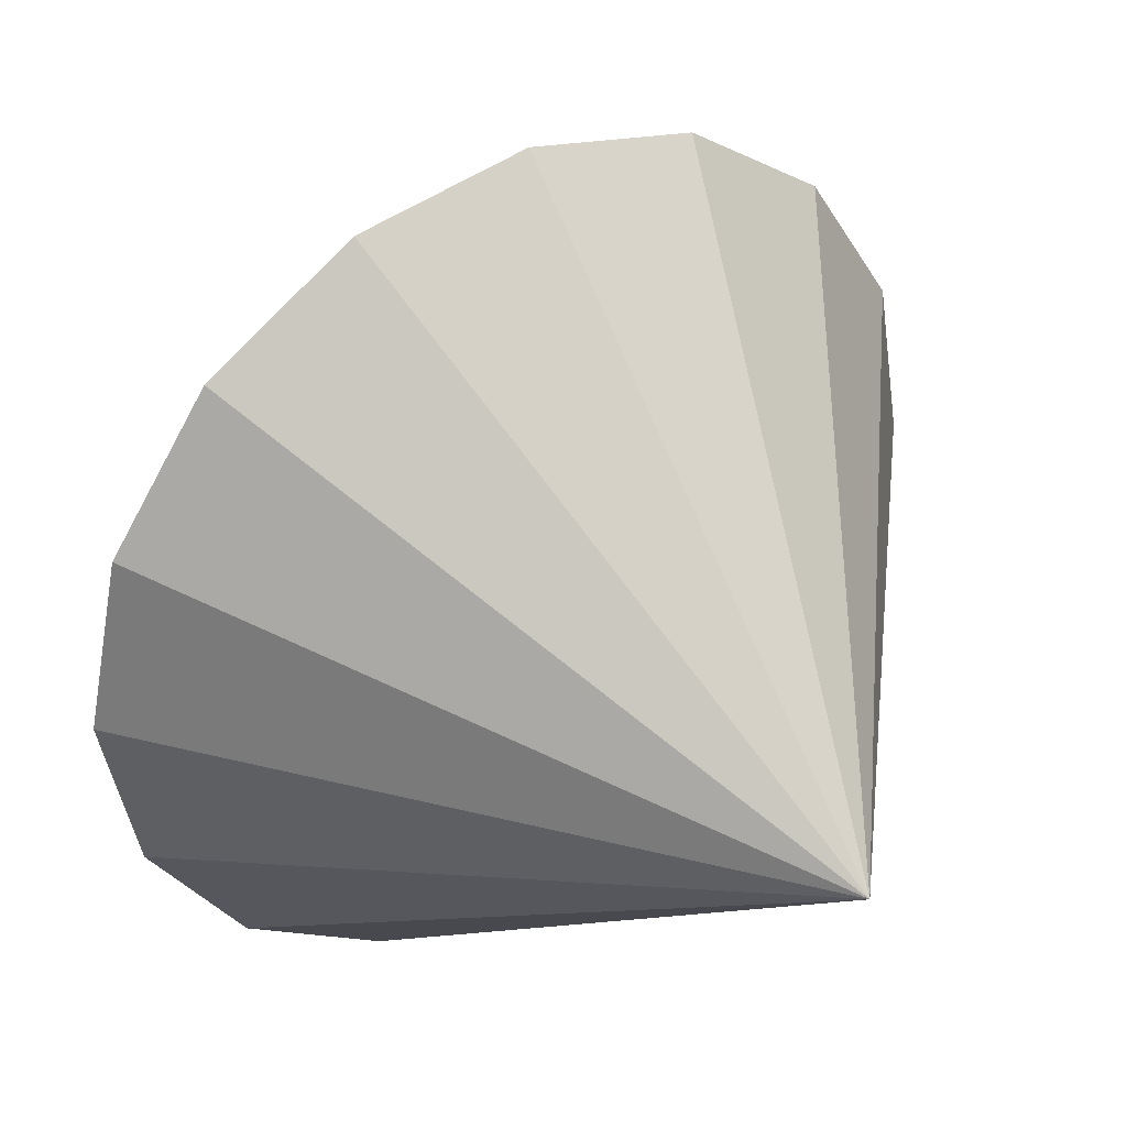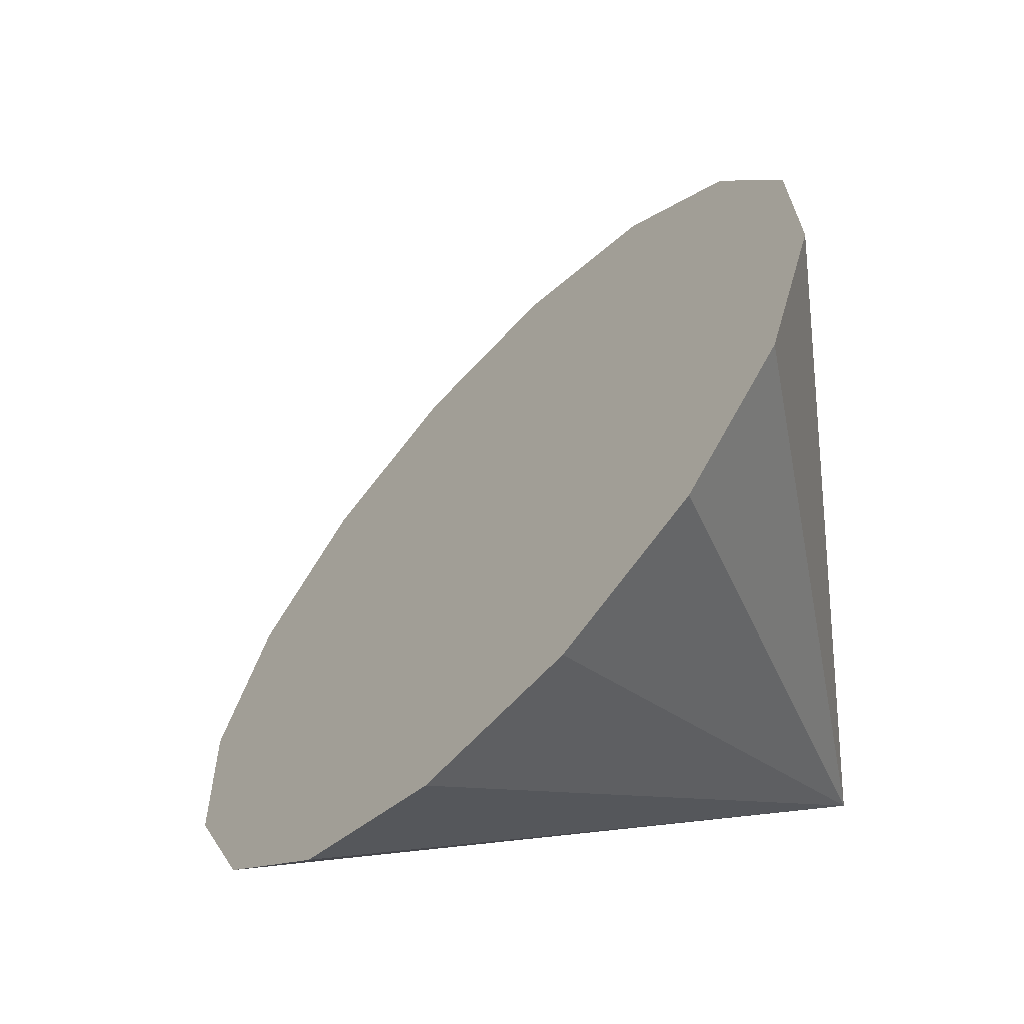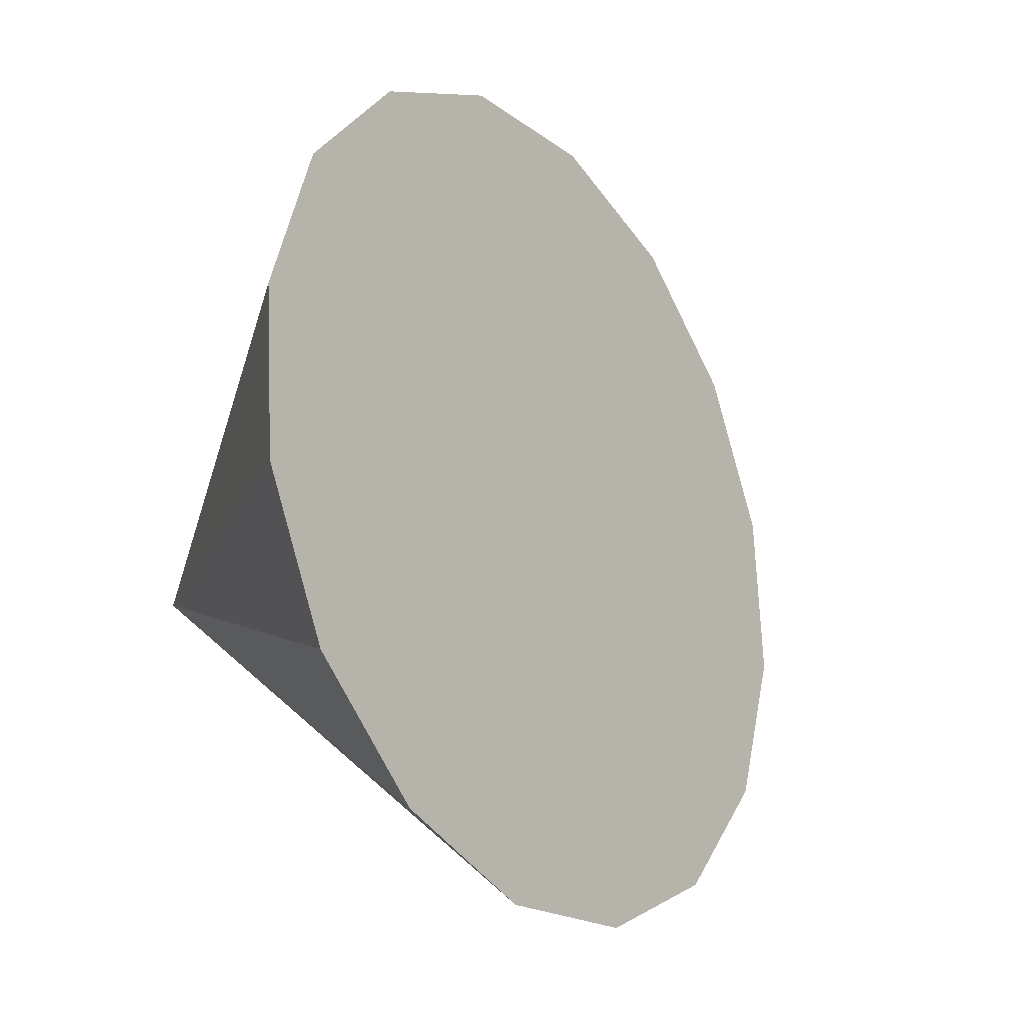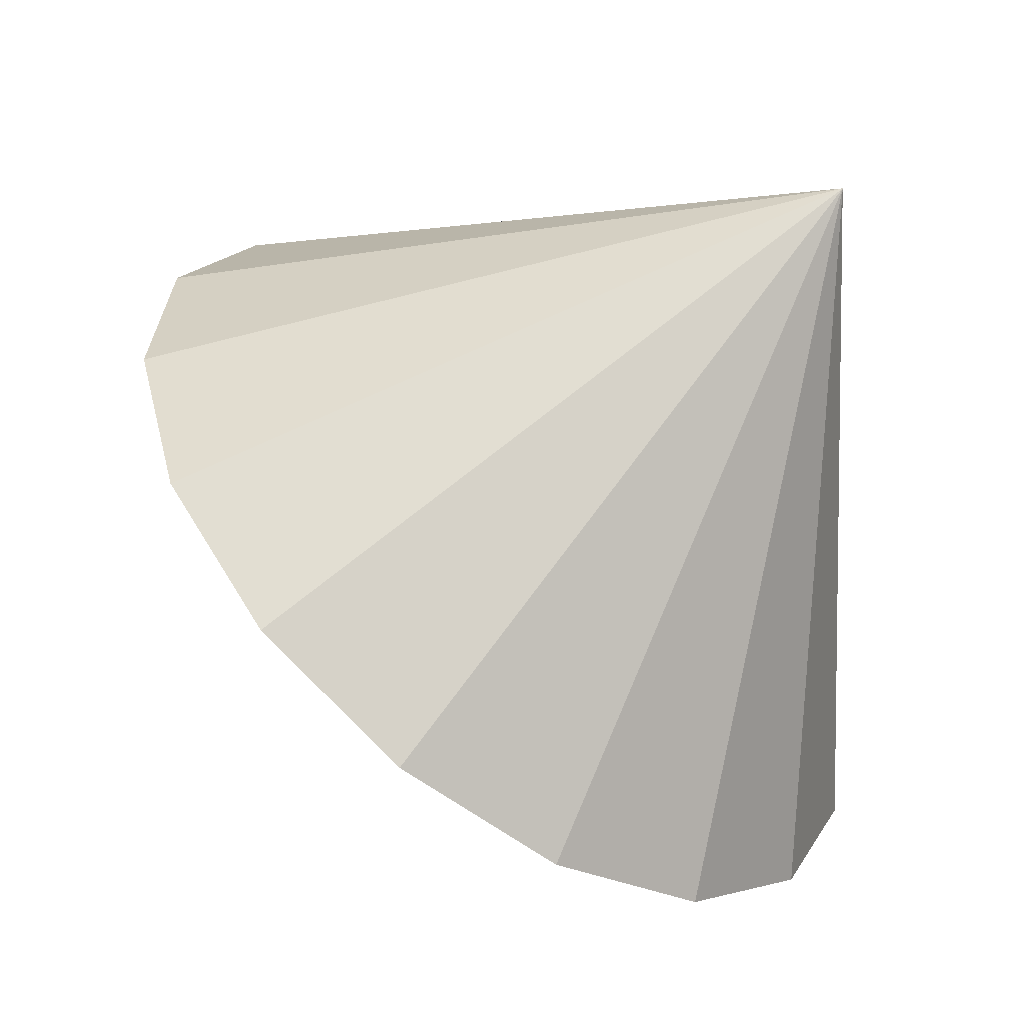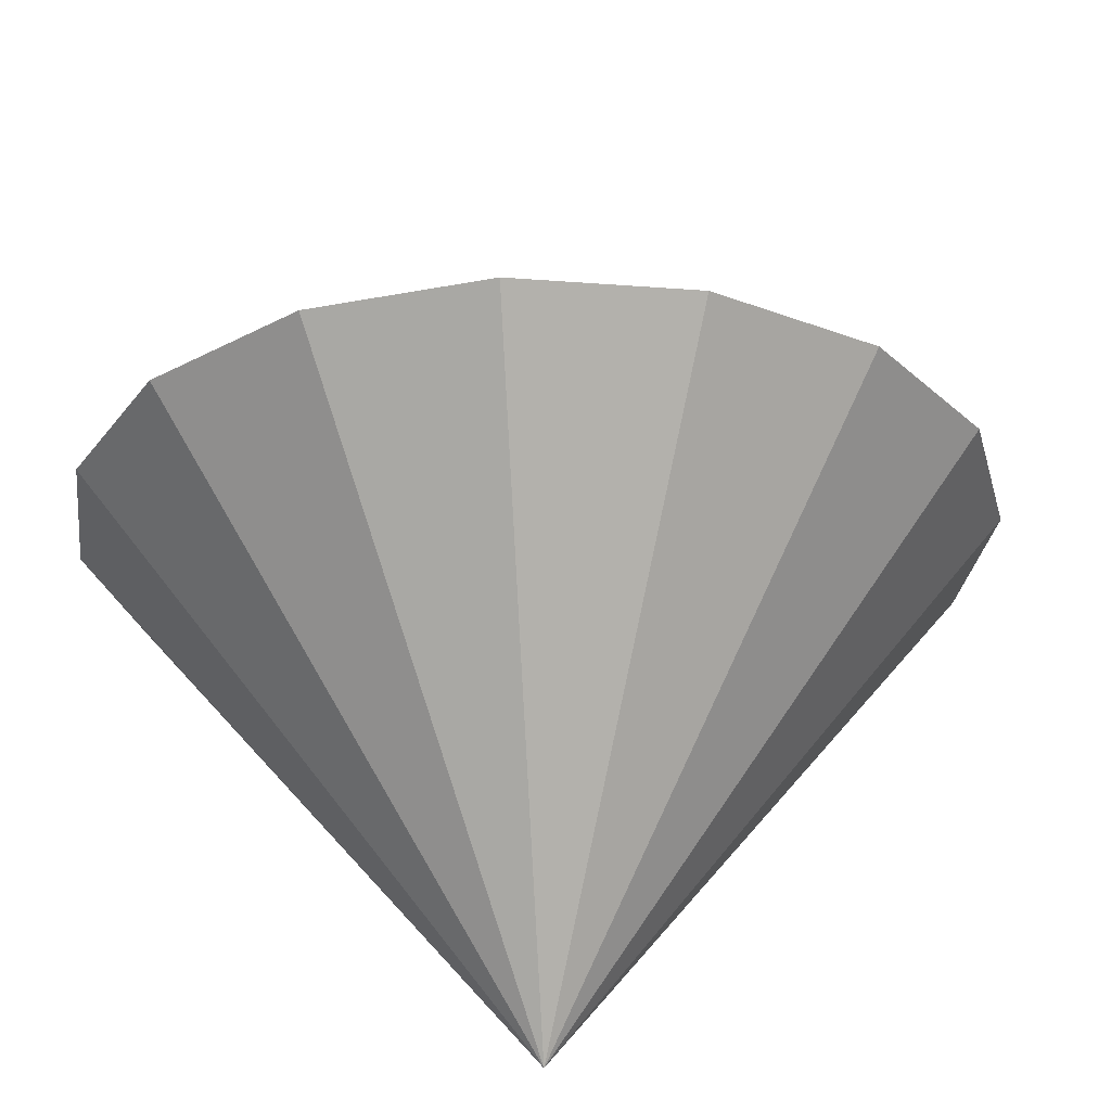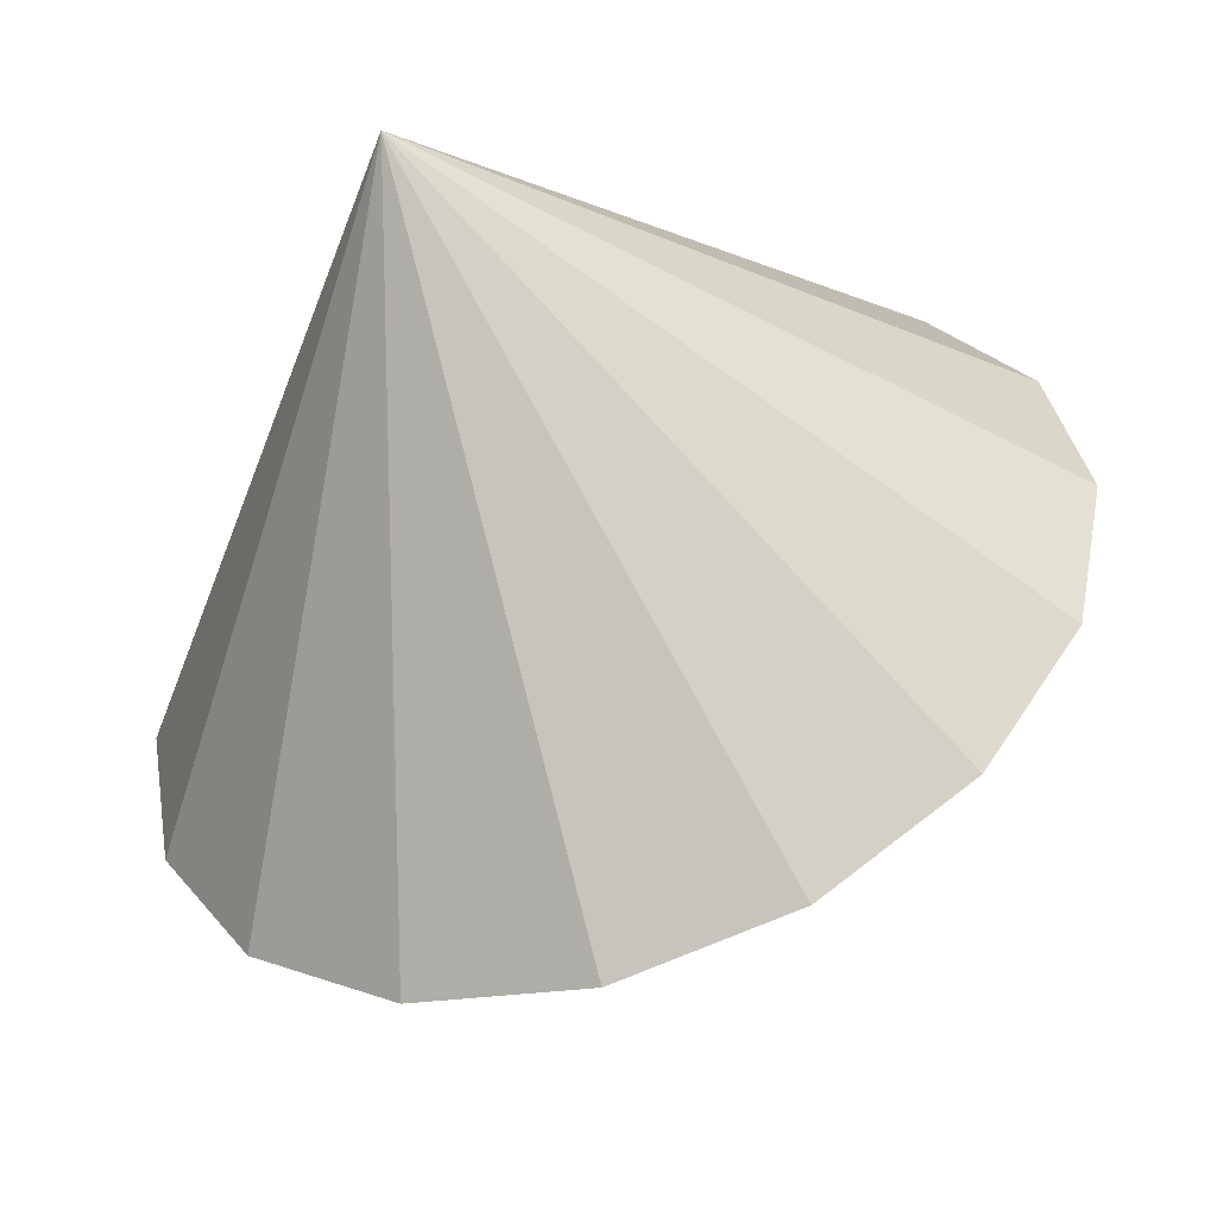
<metadata>
{"format":"obj","ext":"obj","renderer":"f3d","projection":"perspective","resolution":1024,"background":"white","views":[{"elev":-5.8,"azim":111.7,"up":"+Z"},{"elev":-5.3,"azim":38.2,"up":"+Z"},{"elev":64.0,"azim":-114.4,"up":"+Z"},{"elev":10.5,"azim":88.0,"up":"+Y"},{"elev":25.8,"azim":152.8,"up":"+Z"},{"elev":78.7,"azim":-61.2,"up":"+Y"}]}
</metadata>
<code>
o Cone.191_Cone.1667
v -3.23 0.08273 1.555
v -3.552 -0.1735 1.037
v -3.647 -0.5529 0.5035
v -3.502 -0.9977 0.03604
v -3.137 -1.44 -0.2943
v -2.61 -1.813 -0.4372
v -2 -2.059 -0.3708
v -1.399 -2.142 -0.1054
v -0.9005 -2.048 0.3187
v -0.579 -1.792 0.8369
v -0.4837 -1.412 1.37
v -1.35 0.4766 -0.2285
v -0.6293 -0.9675 1.838
v -0.9935 -0.525 2.168
v -1.521 -0.1522 2.311
v -2.131 0.09426 2.245
v -2.732 0.1767 1.979
f 1 12 2
f 2 12 3
f 3 12 4
f 4 12 5
f 5 12 6
f 6 12 7
f 7 12 8
f 8 12 9
f 9 12 10
f 10 12 11
f 11 12 13
f 13 12 14
f 14 12 15
f 15 12 16
f 16 12 17
f 17 12 1
f 8 13 17
f 17 1 2
f 2 3 4
f 4 5 8
f 5 6 8
f 6 7 8
f 8 9 10
f 10 11 13
f 13 14 15
f 15 16 17
f 17 2 8
f 2 4 8
f 8 10 13
f 13 15 17

</code>
